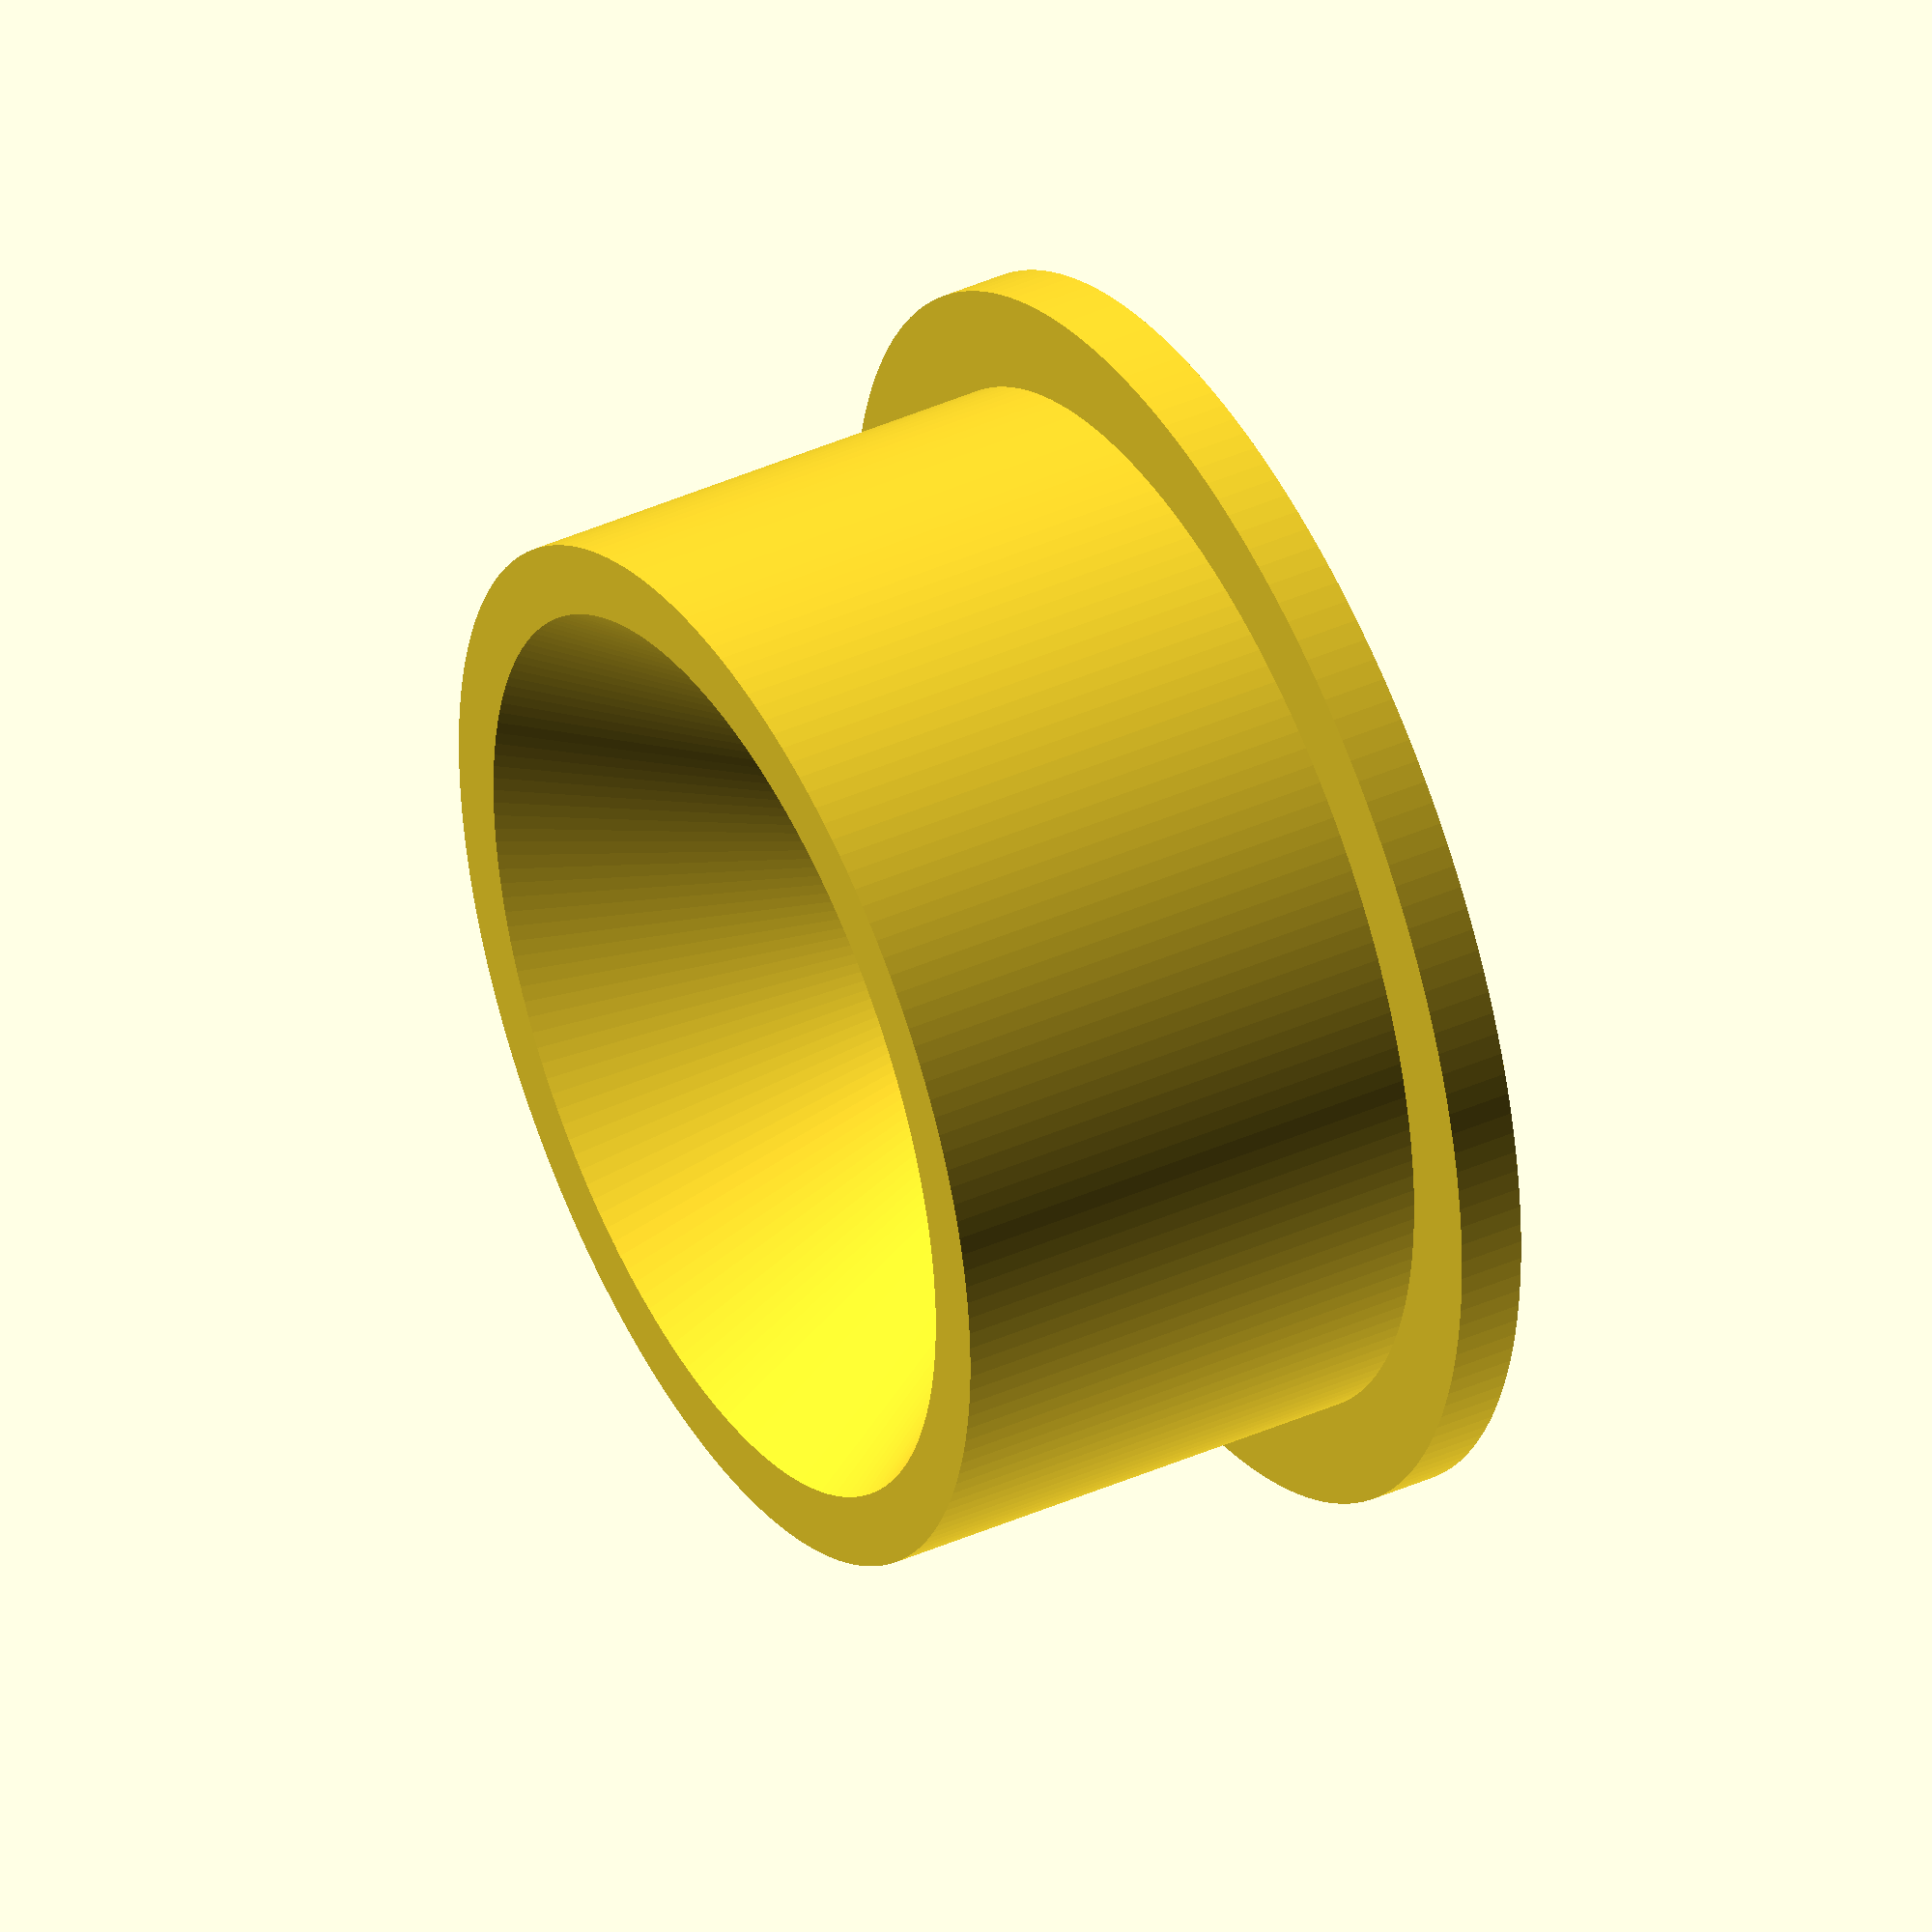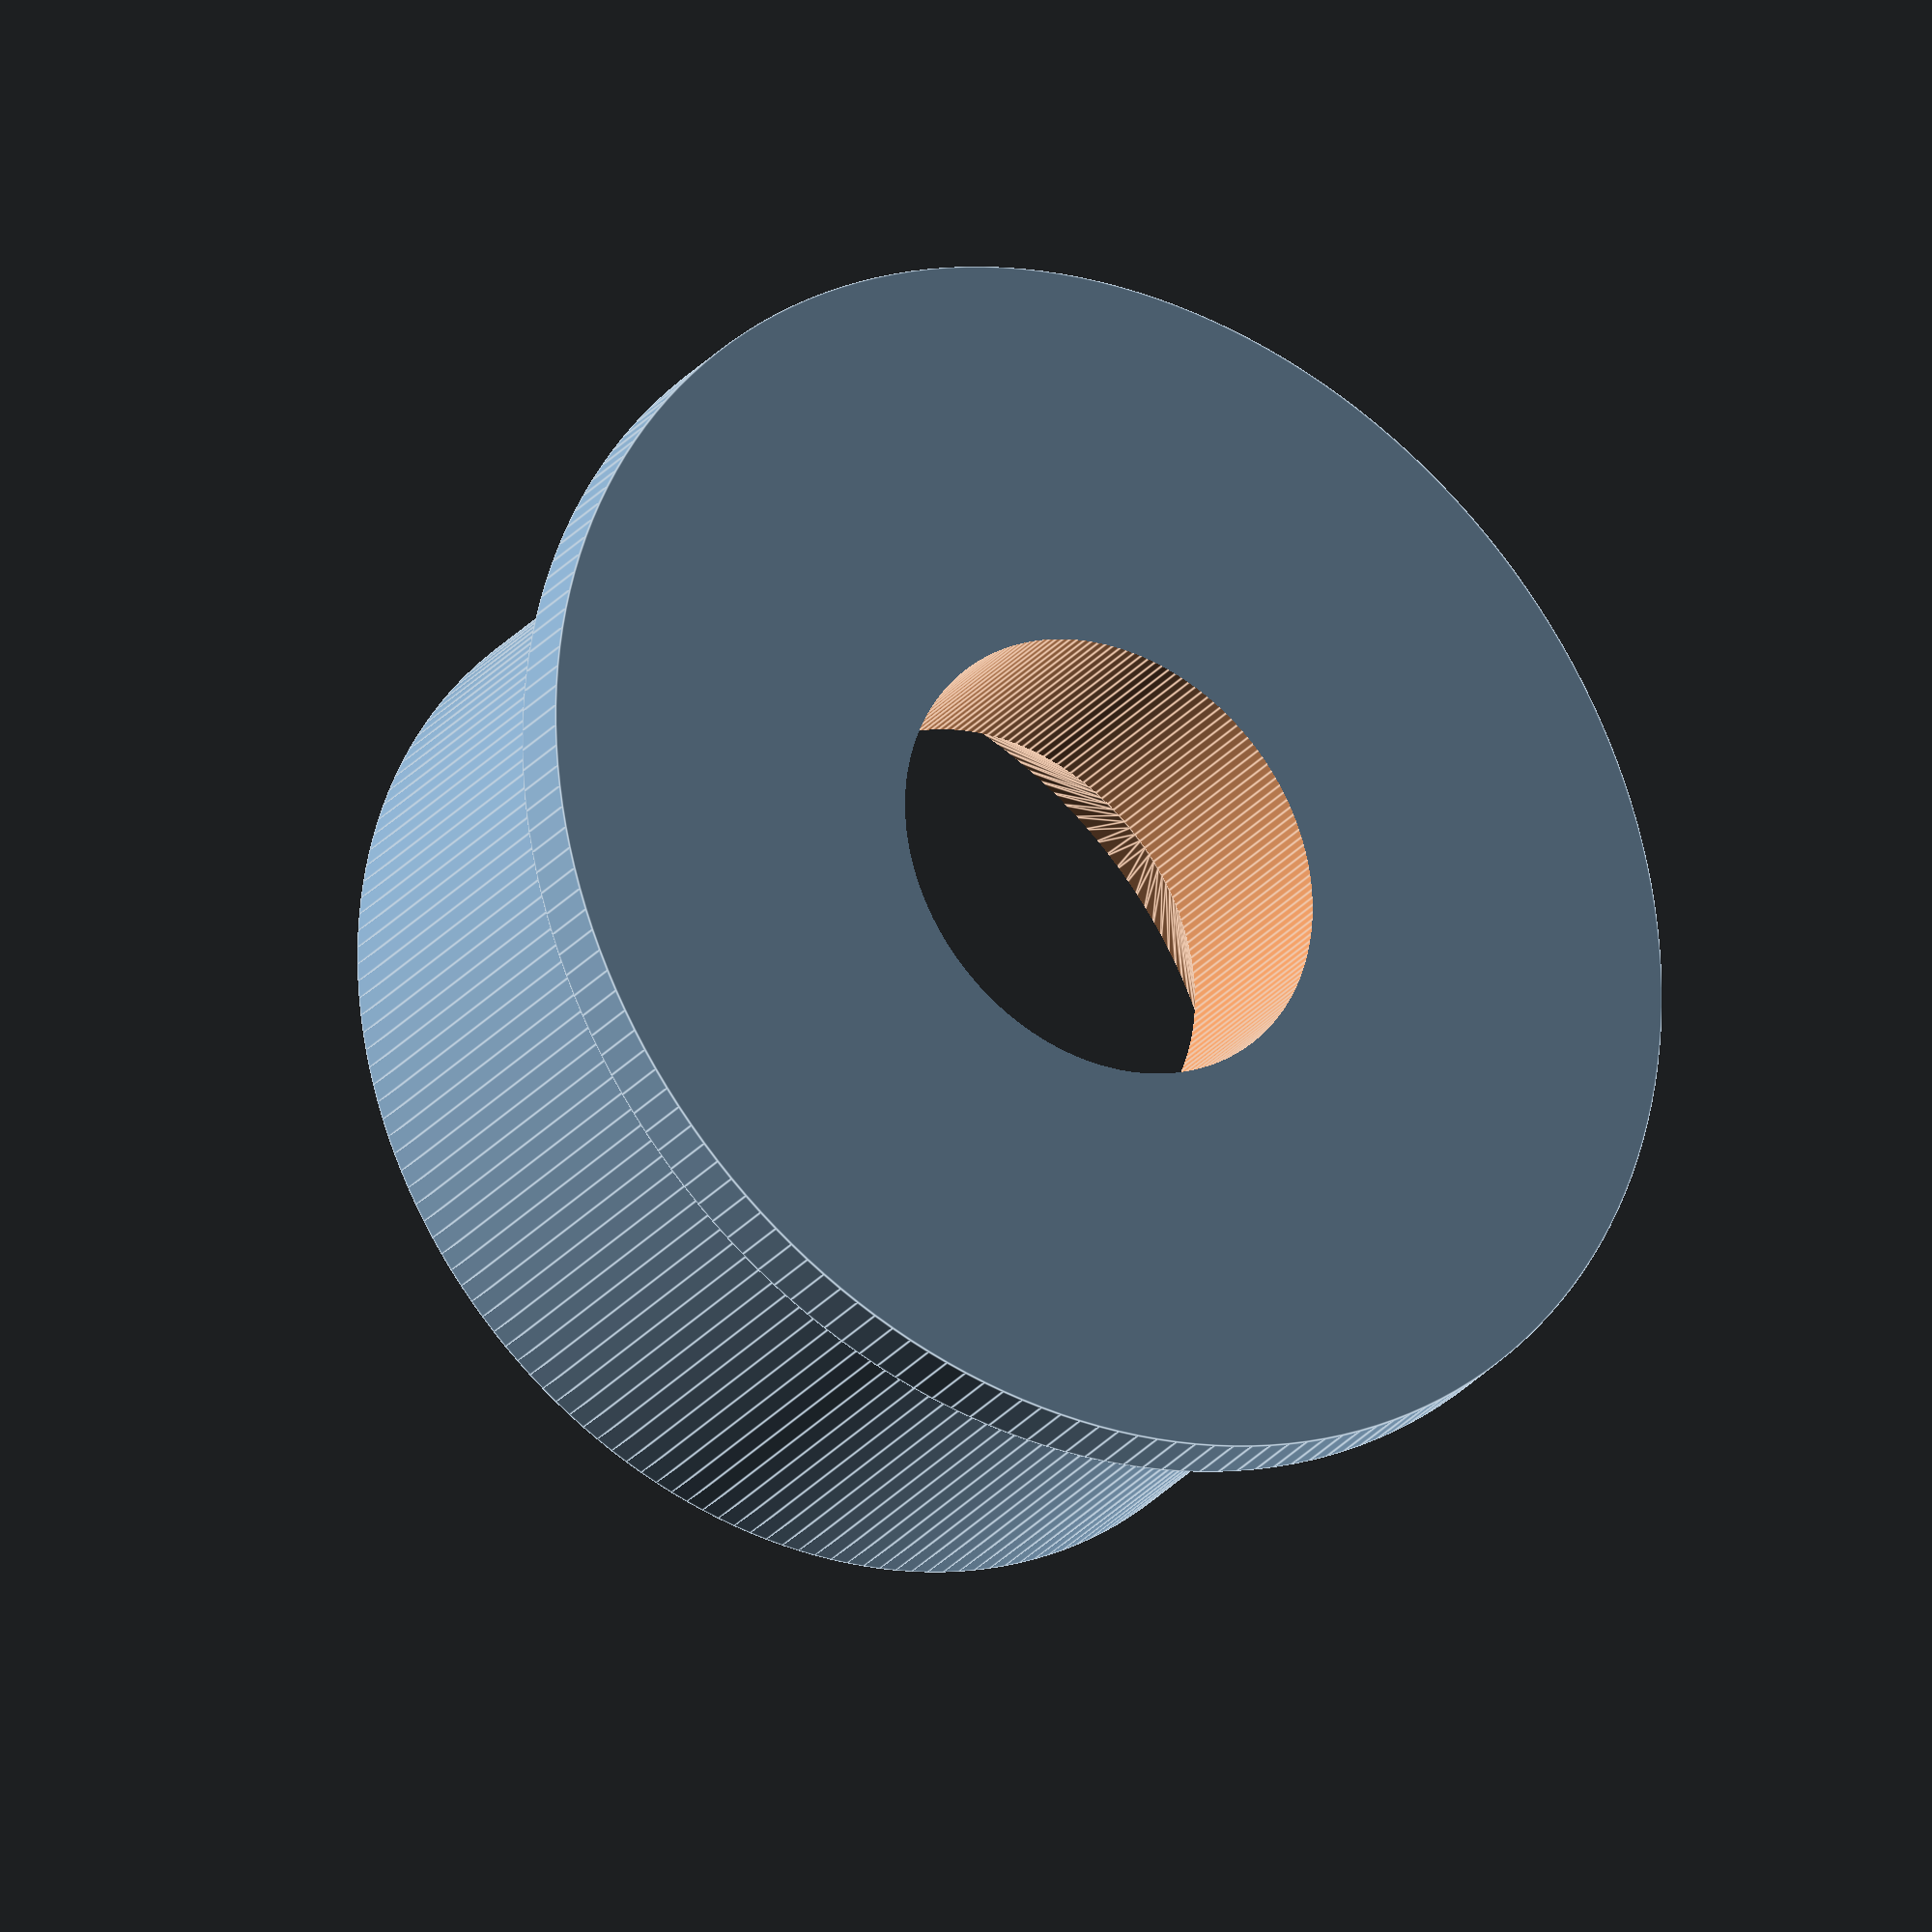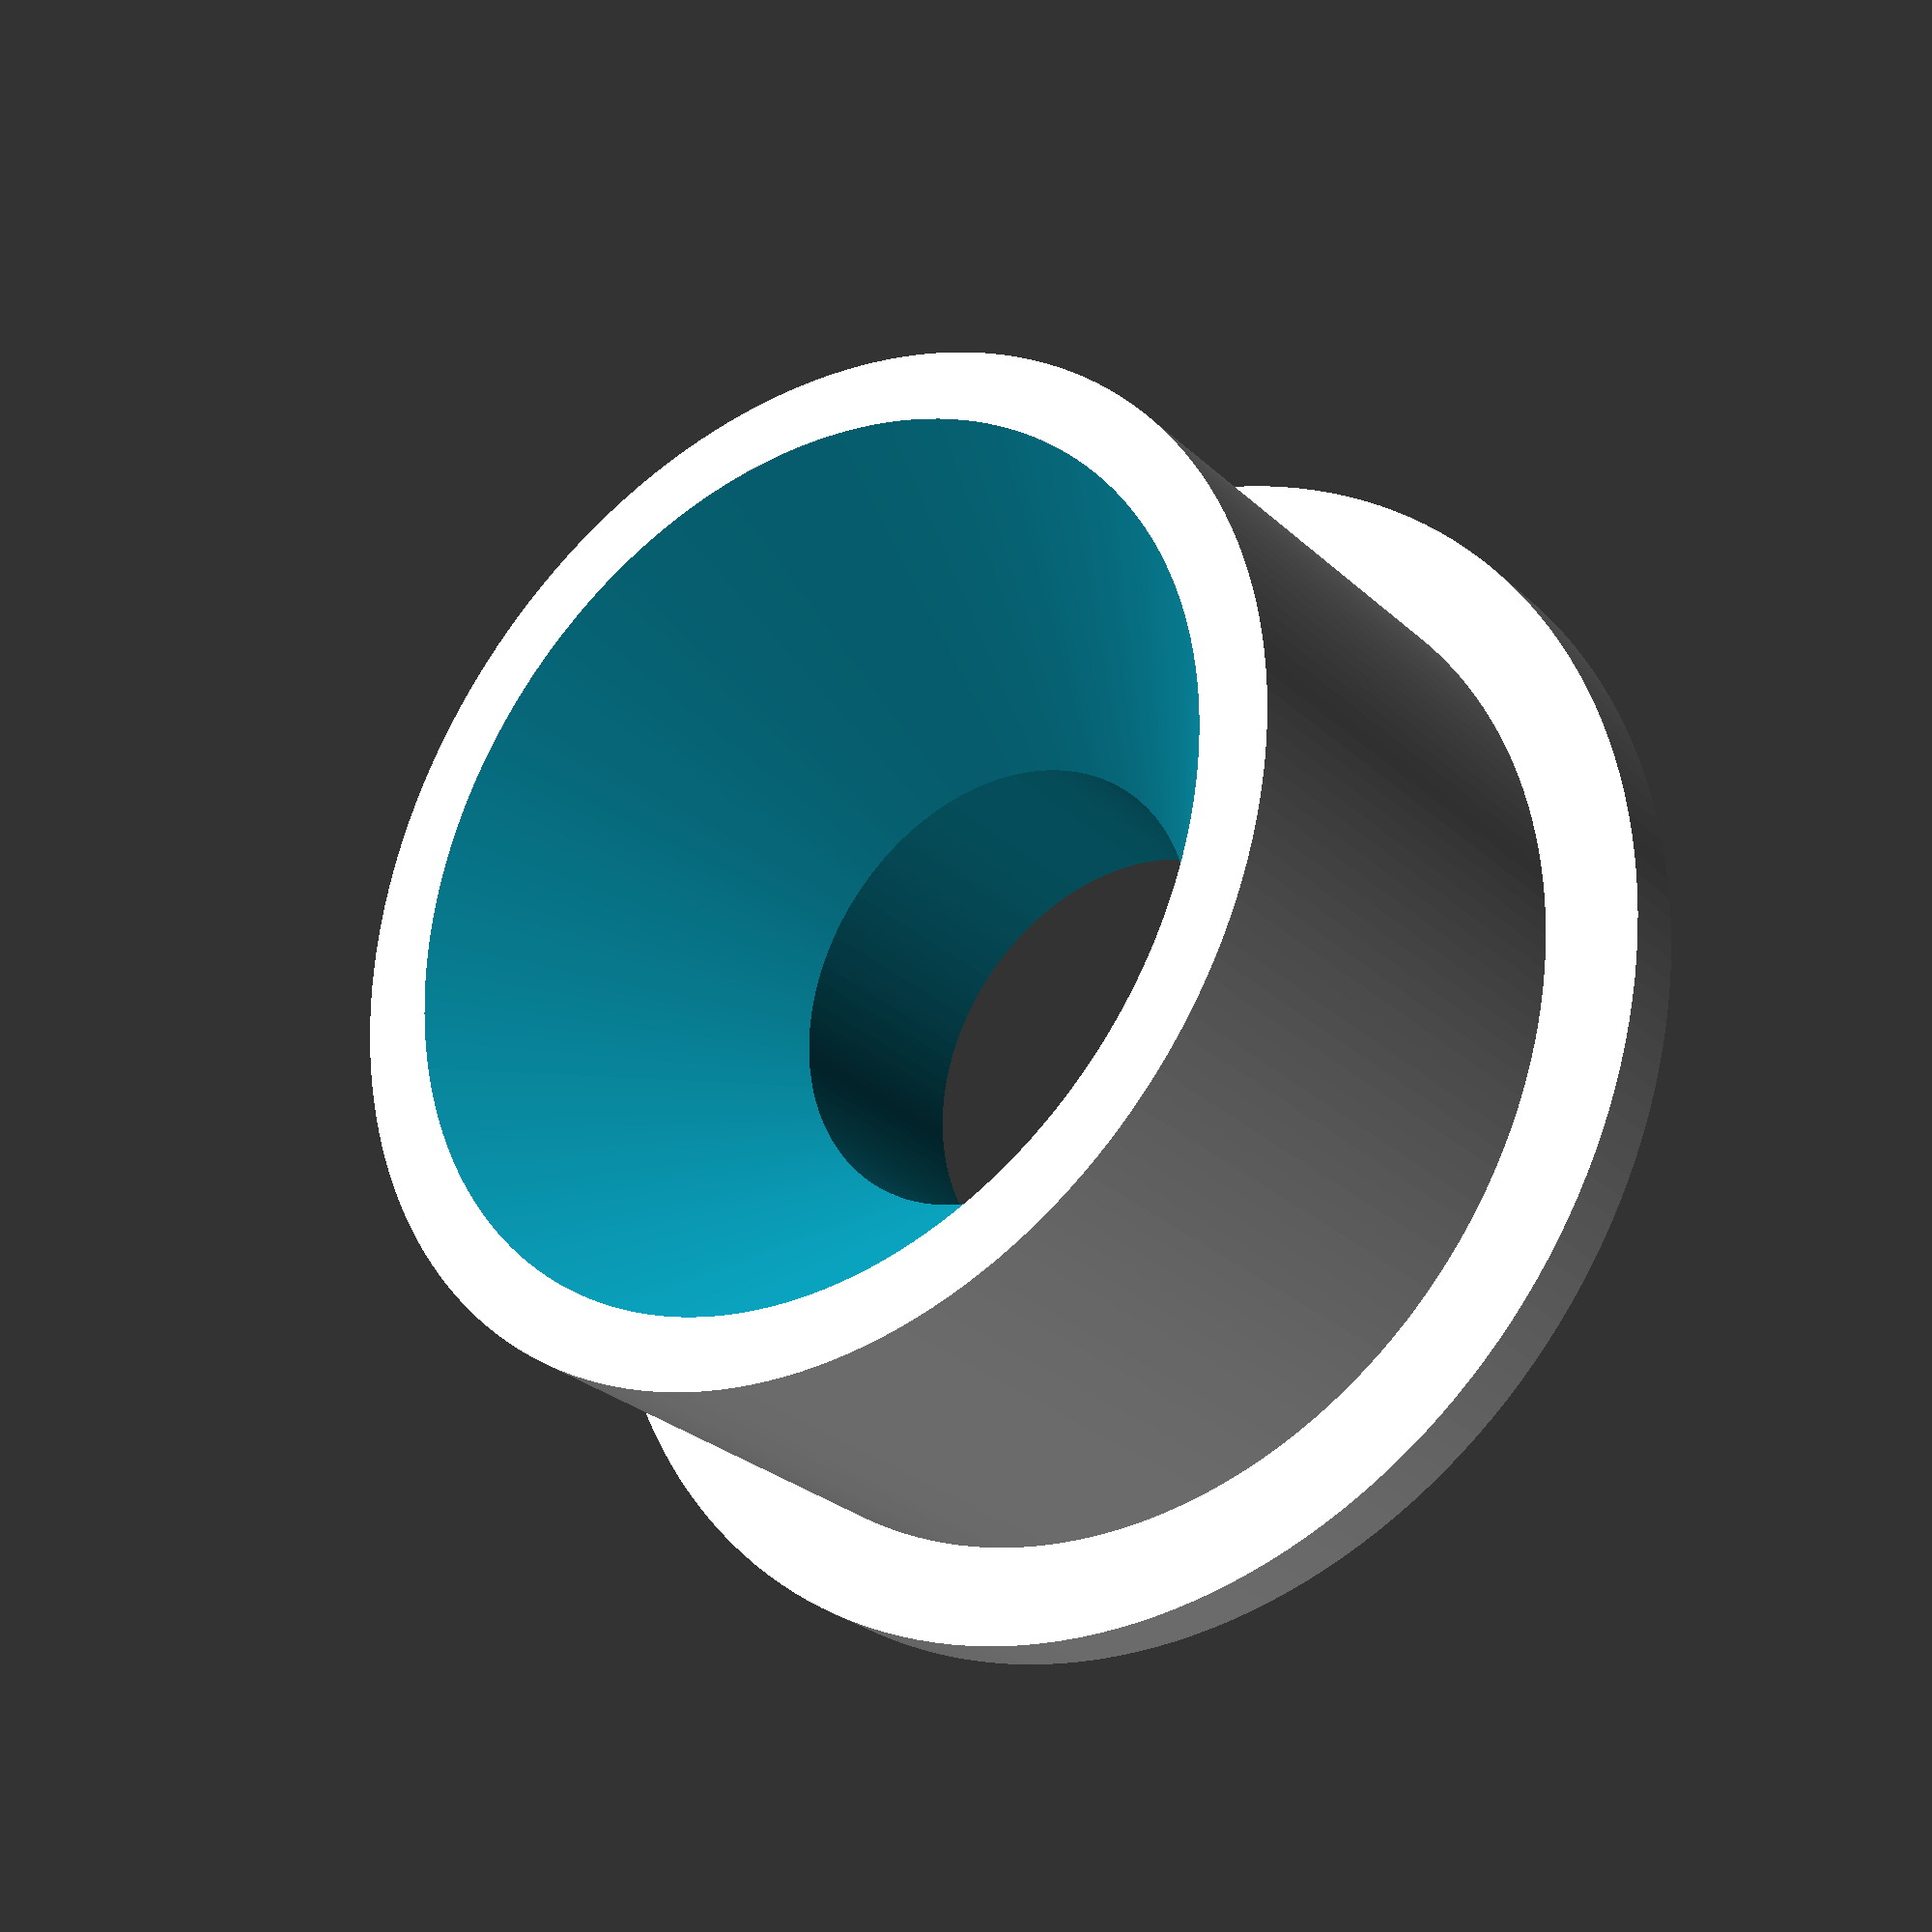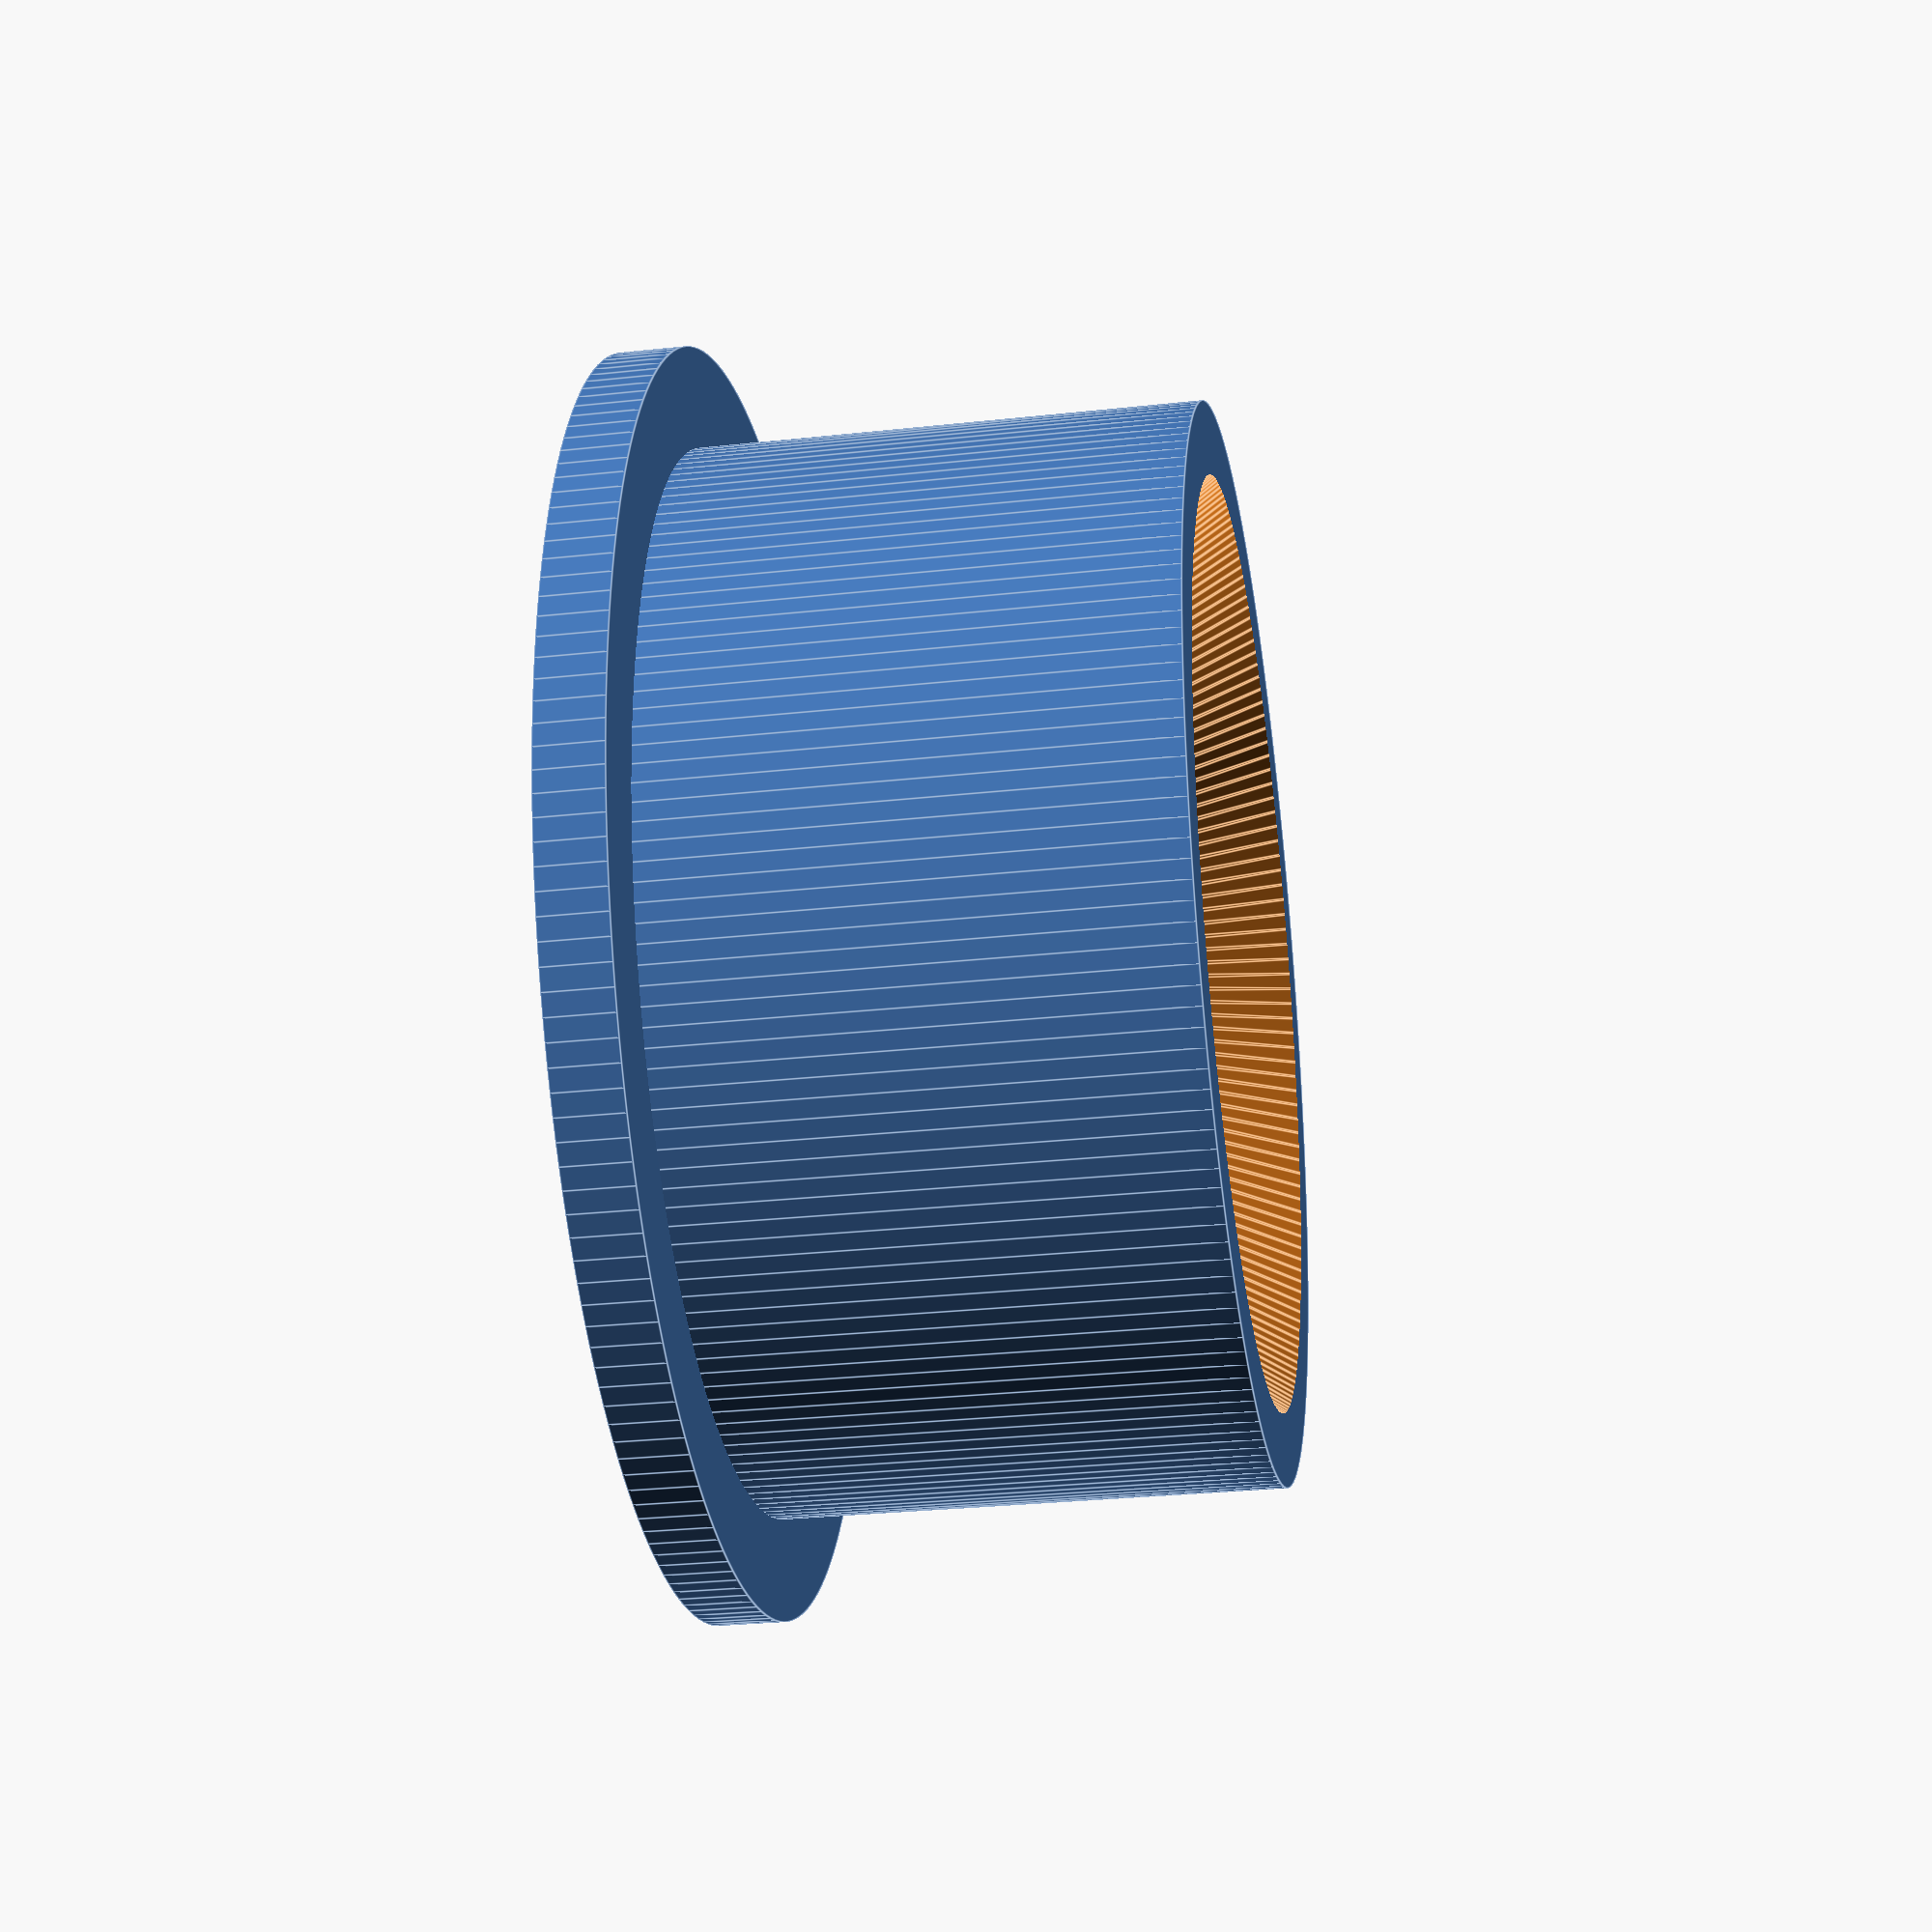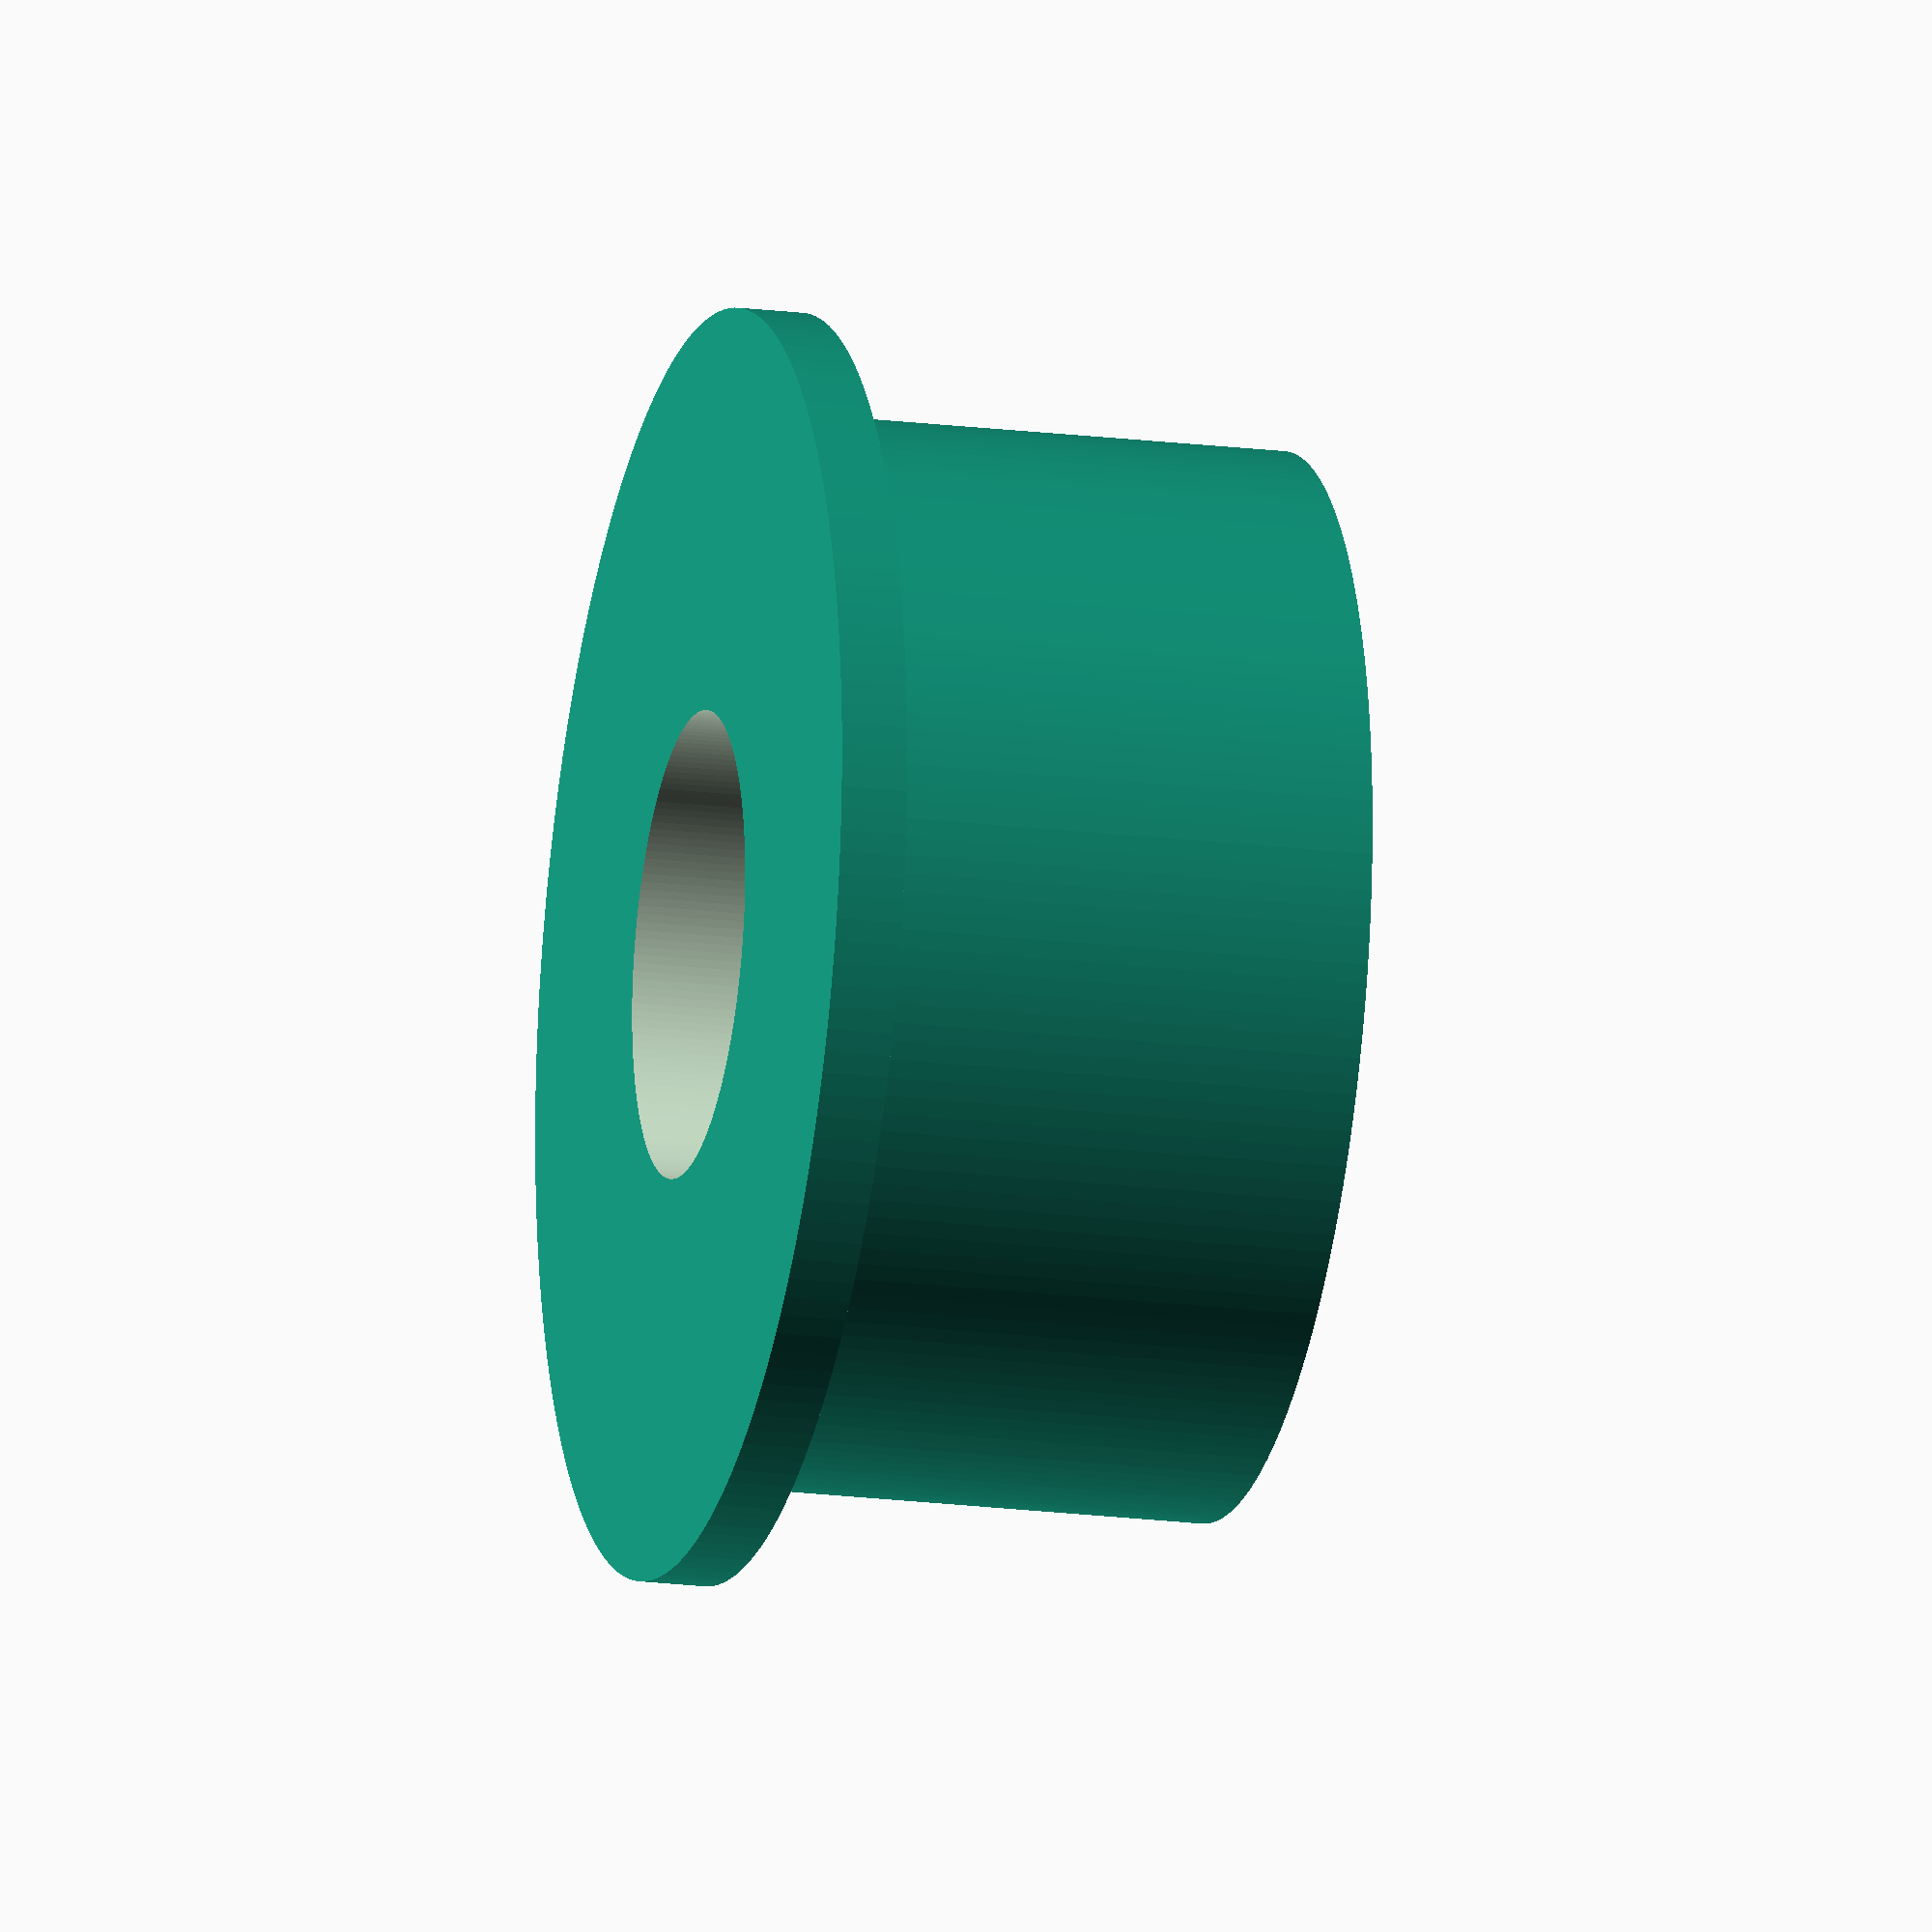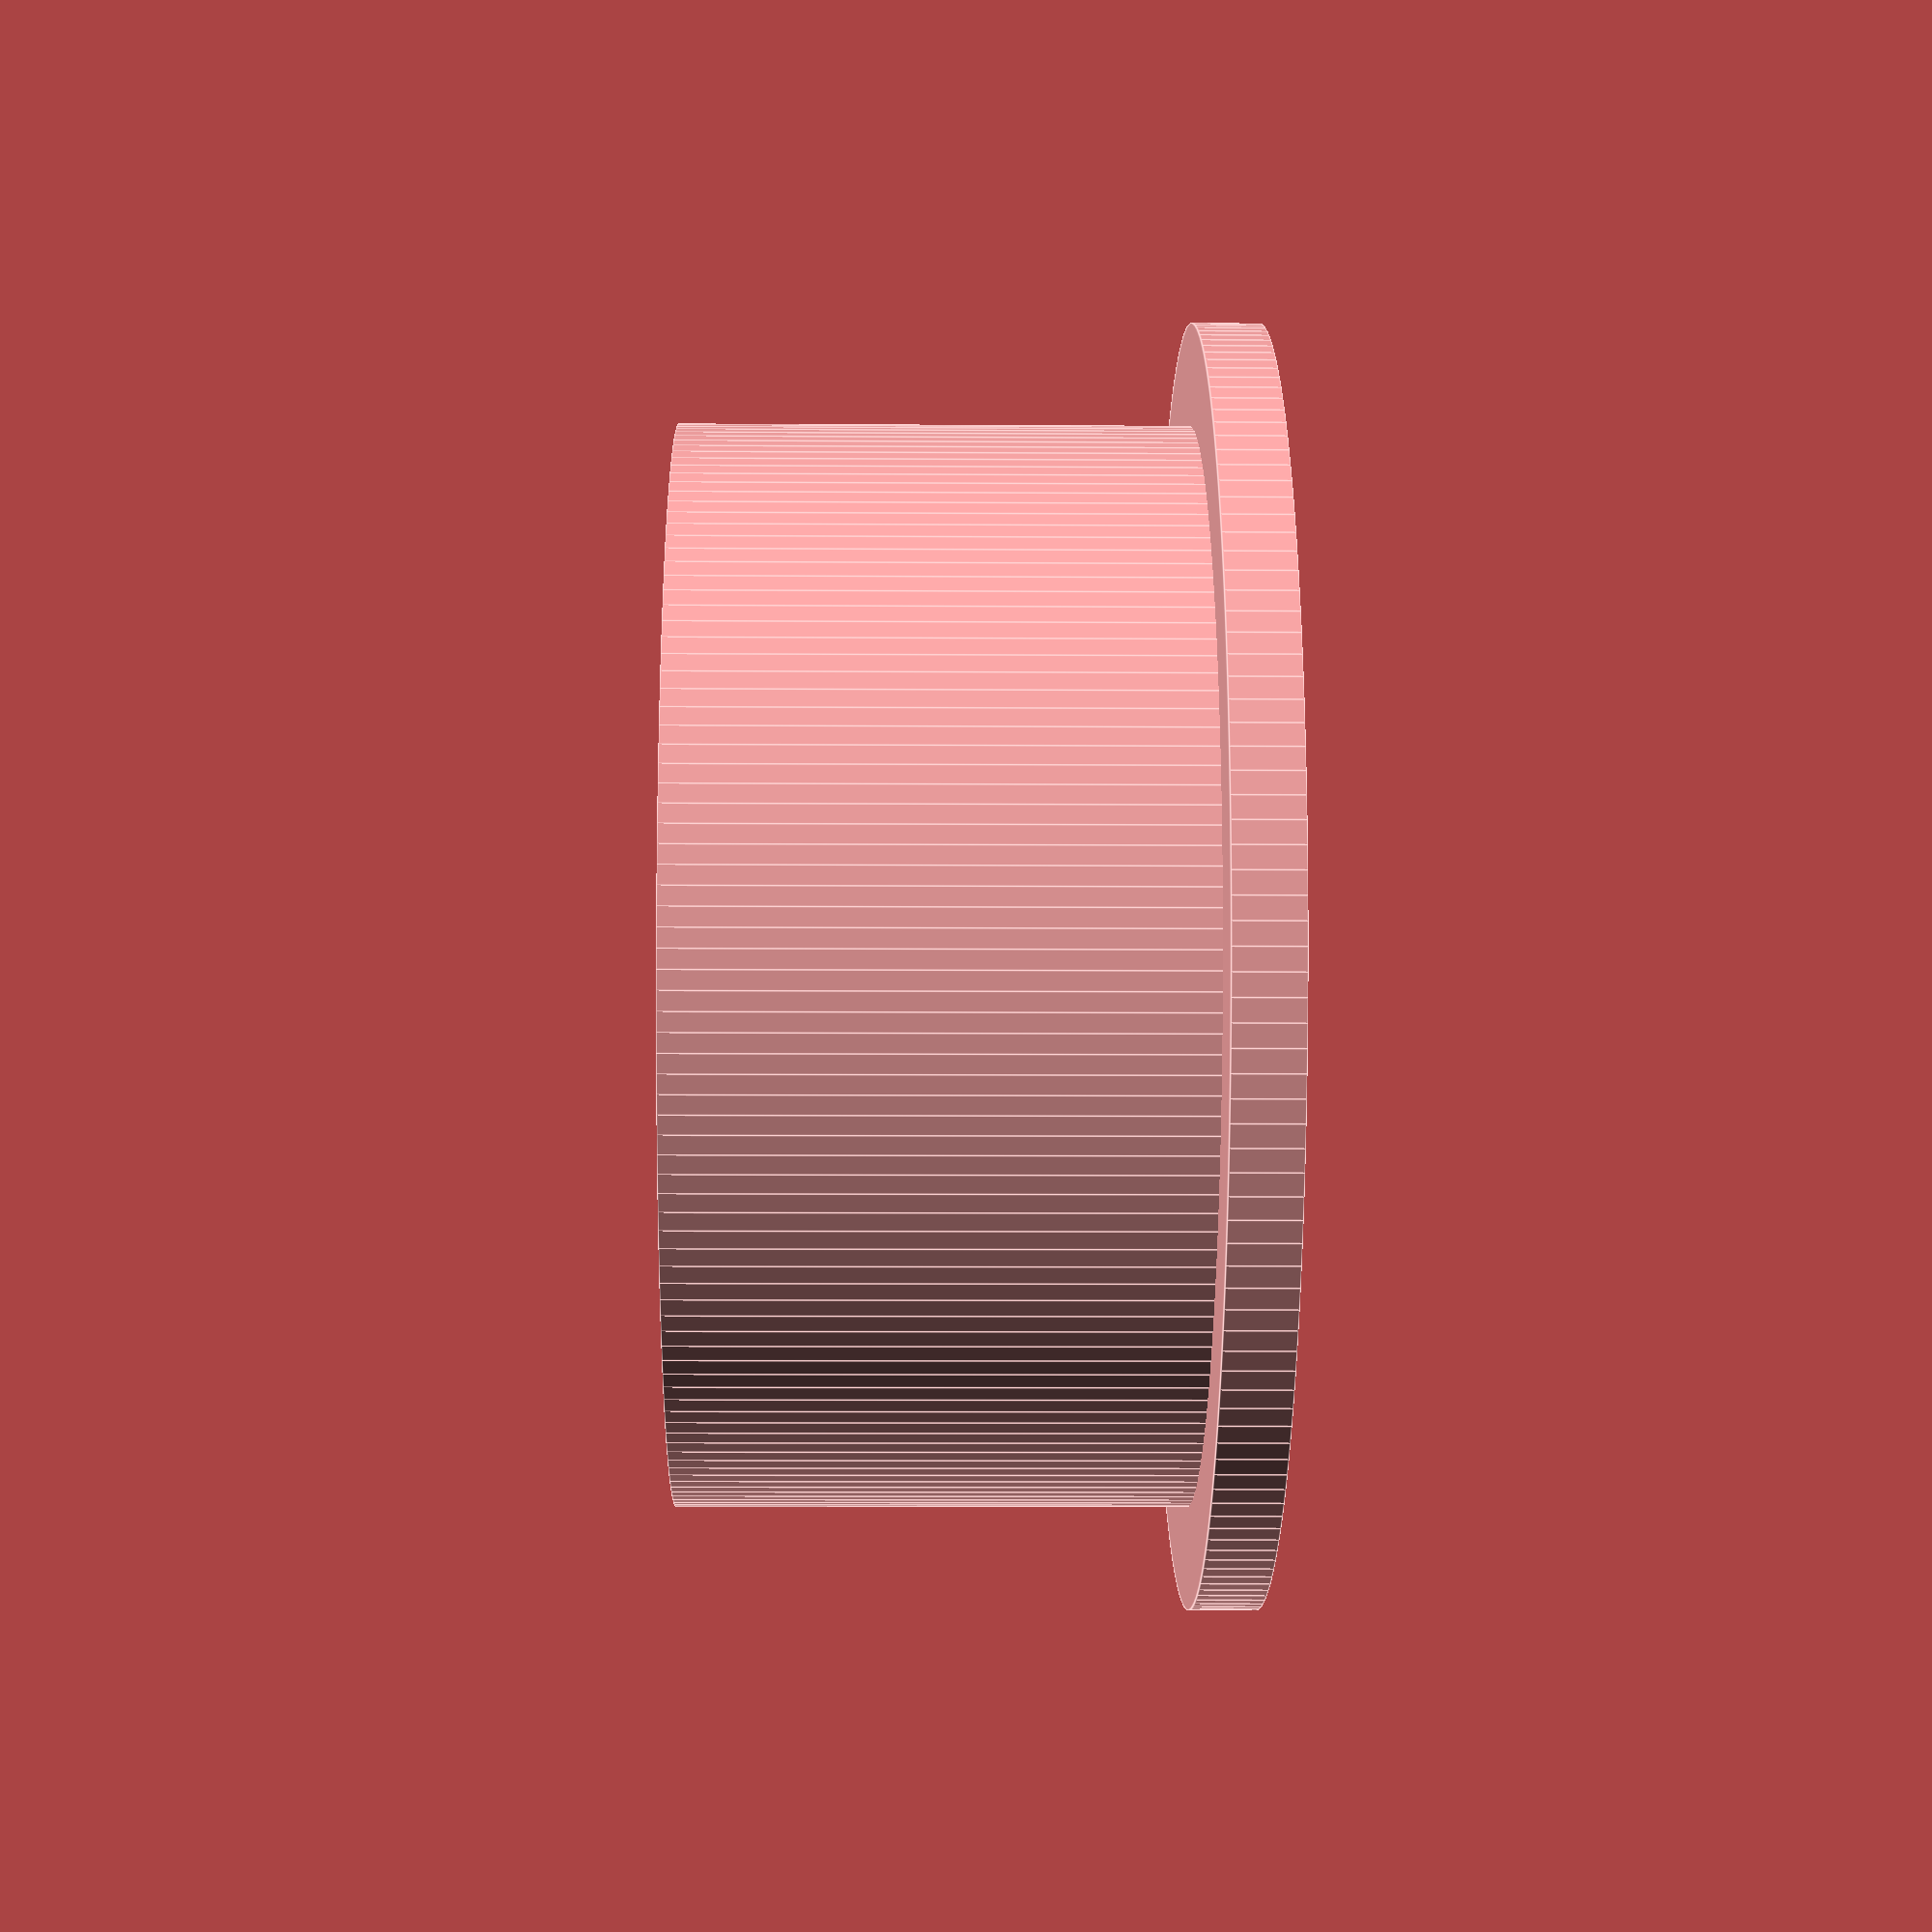
<openscad>
$fn=180;
difference () {
  union () {
    cylinder (h=.125, r= 2.375/2, center=true);
    translate ([0,0,.5]) cylinder (h=1, r=1, center=true);
  }
  union () {
    translate ([0,0,.75]) cylinder (h=.75, r1 = 7/16, r2 = .95, center=true);
    cylinder (h=2, r=7/16, center=true);
  }
}

</openscad>
<views>
elev=138.7 azim=355.3 roll=118.4 proj=o view=solid
elev=206.3 azim=79.0 roll=30.0 proj=o view=edges
elev=207.1 azim=239.8 roll=144.4 proj=p view=solid
elev=28.3 azim=121.9 roll=279.4 proj=p view=edges
elev=198.2 azim=152.7 roll=283.9 proj=o view=wireframe
elev=187.8 azim=84.2 roll=91.1 proj=p view=edges
</views>
